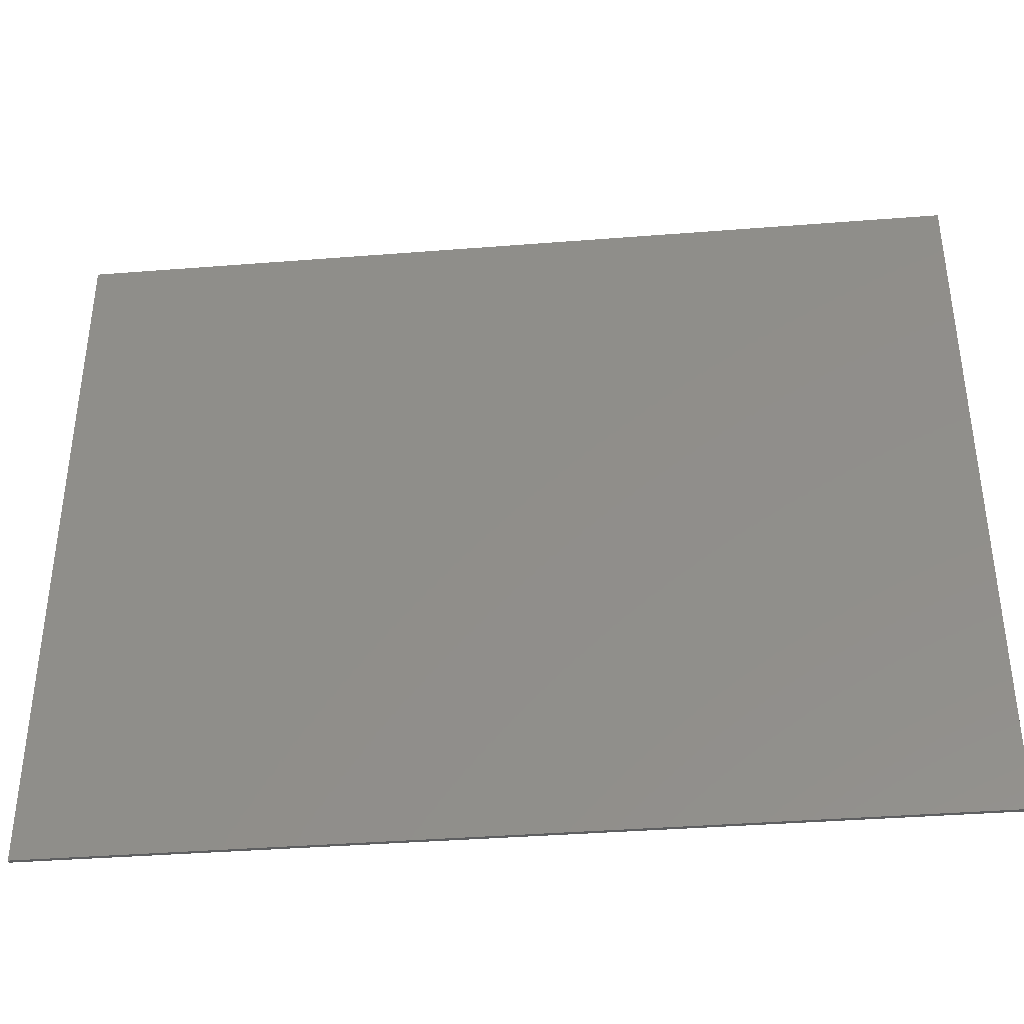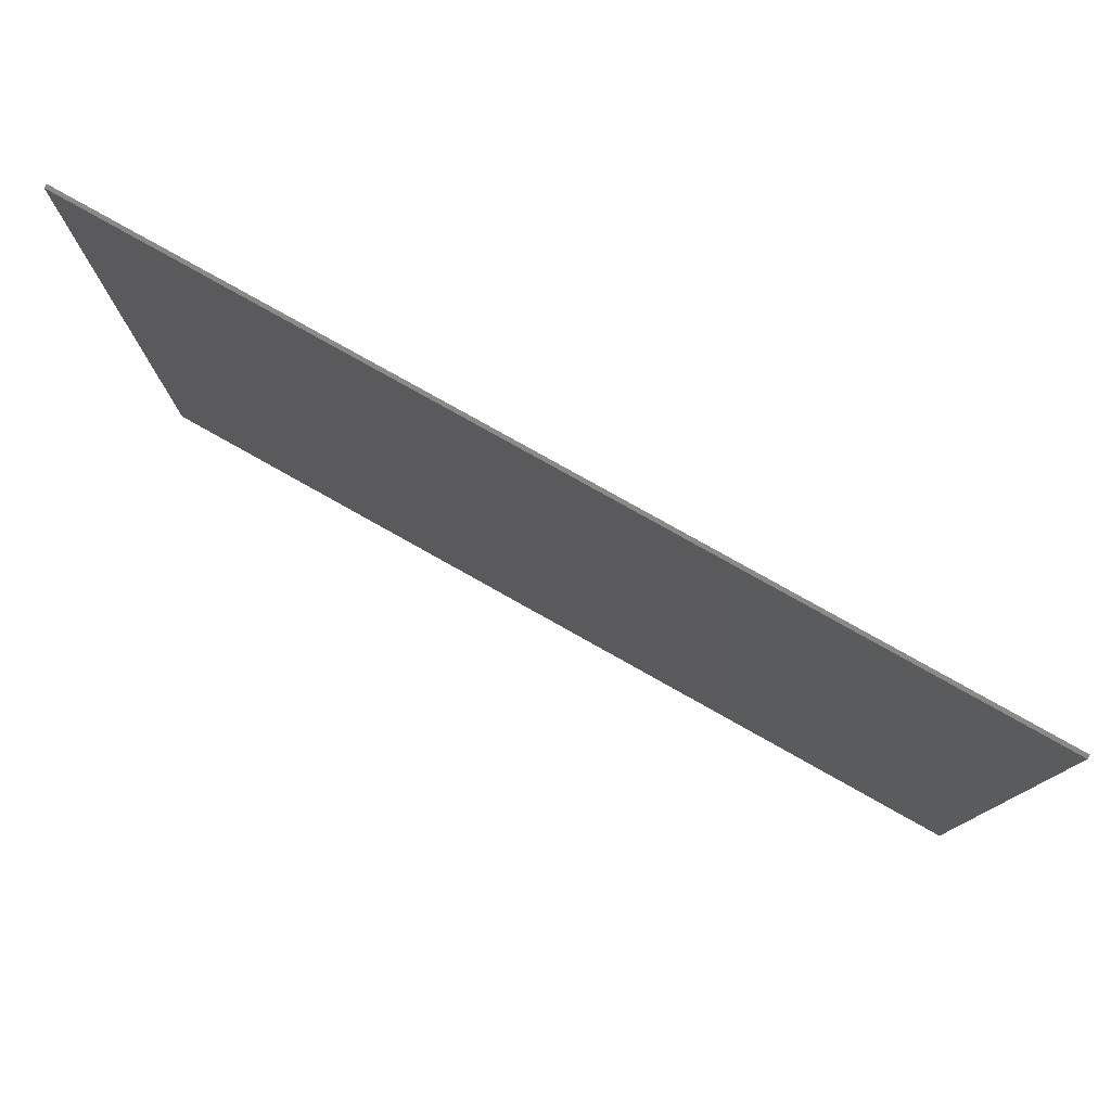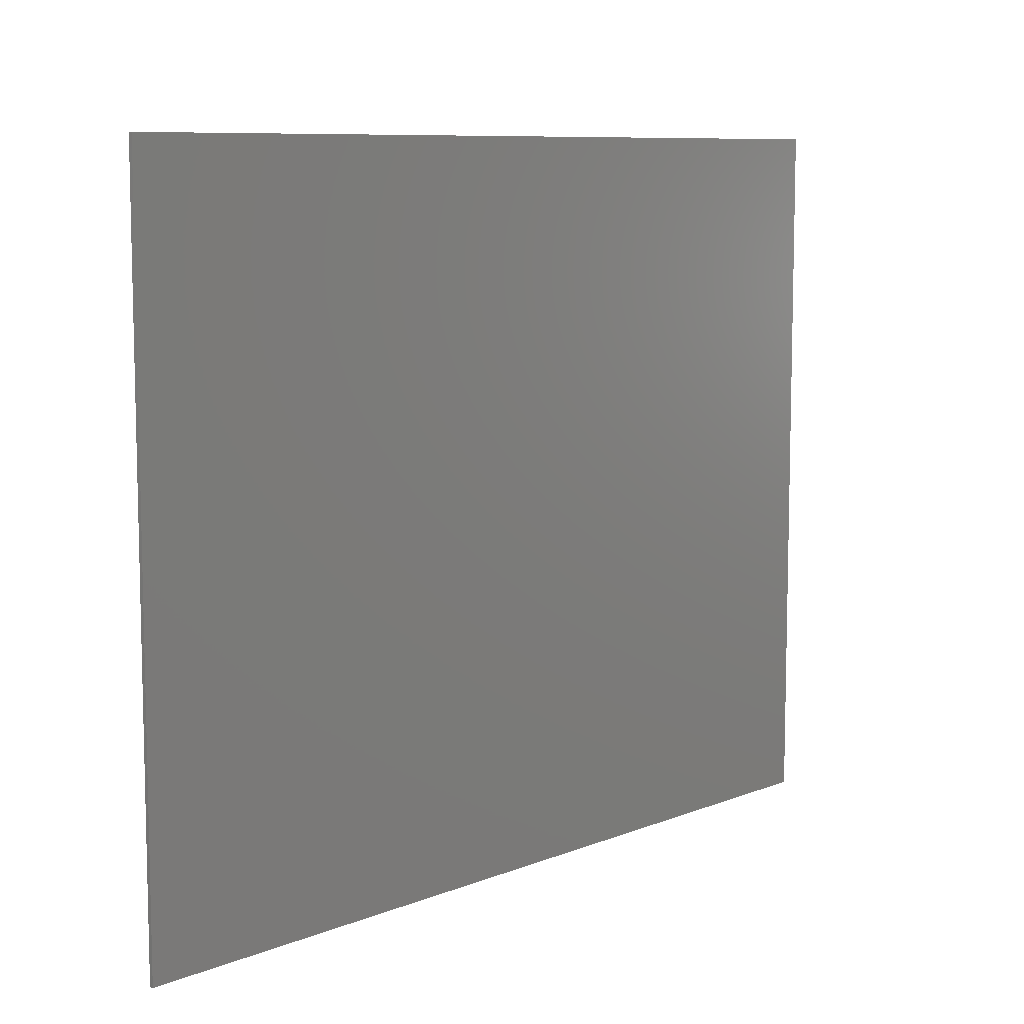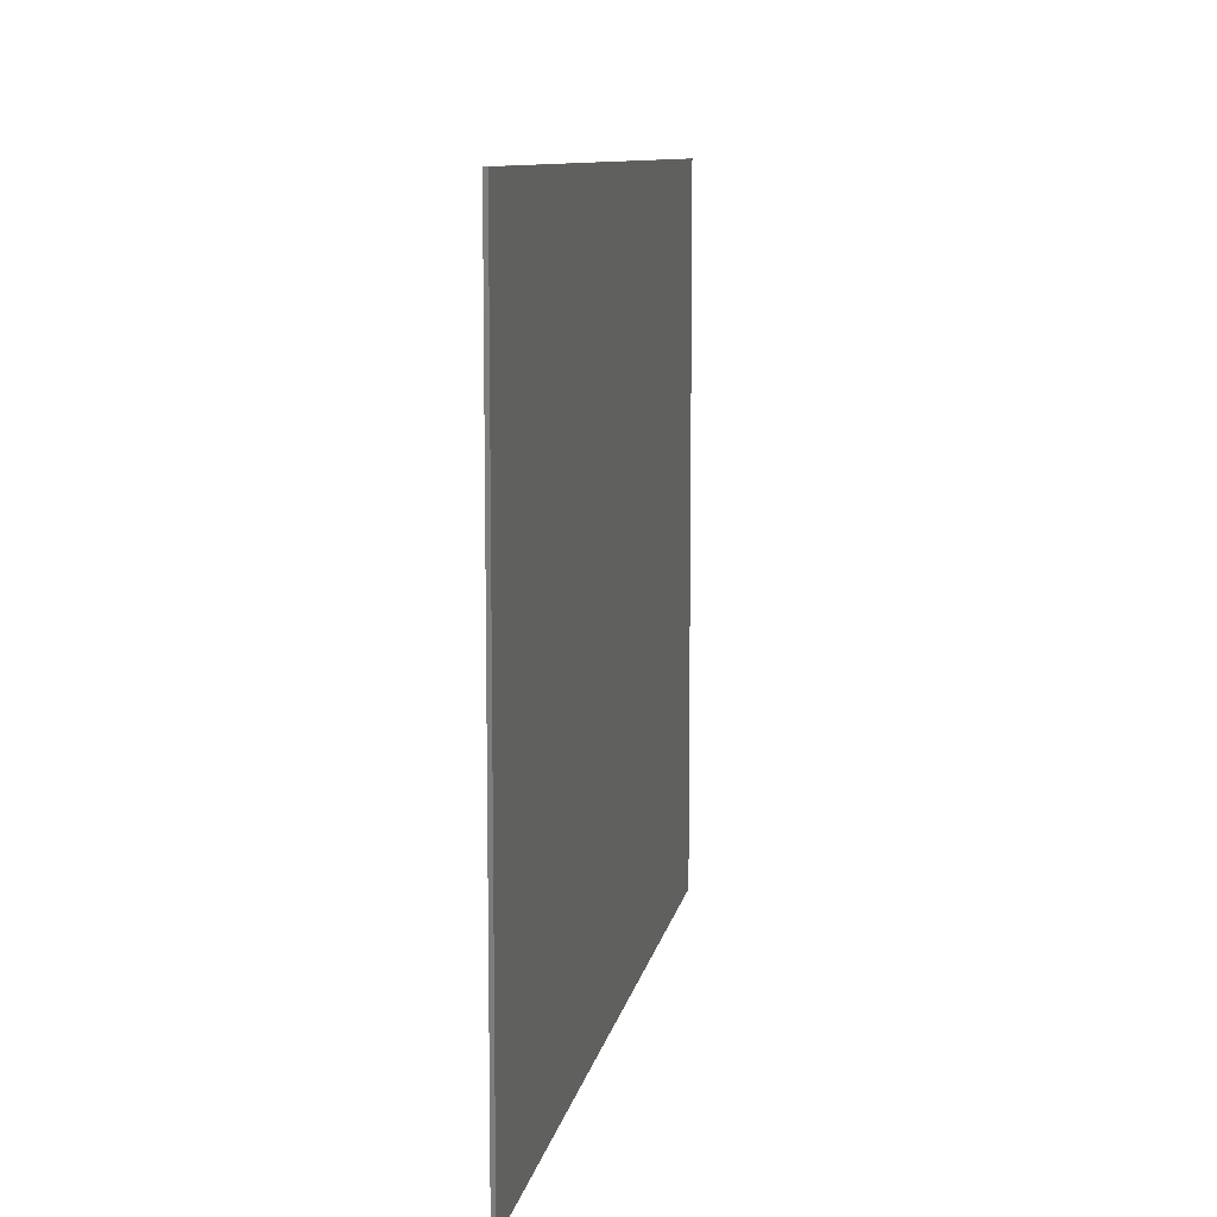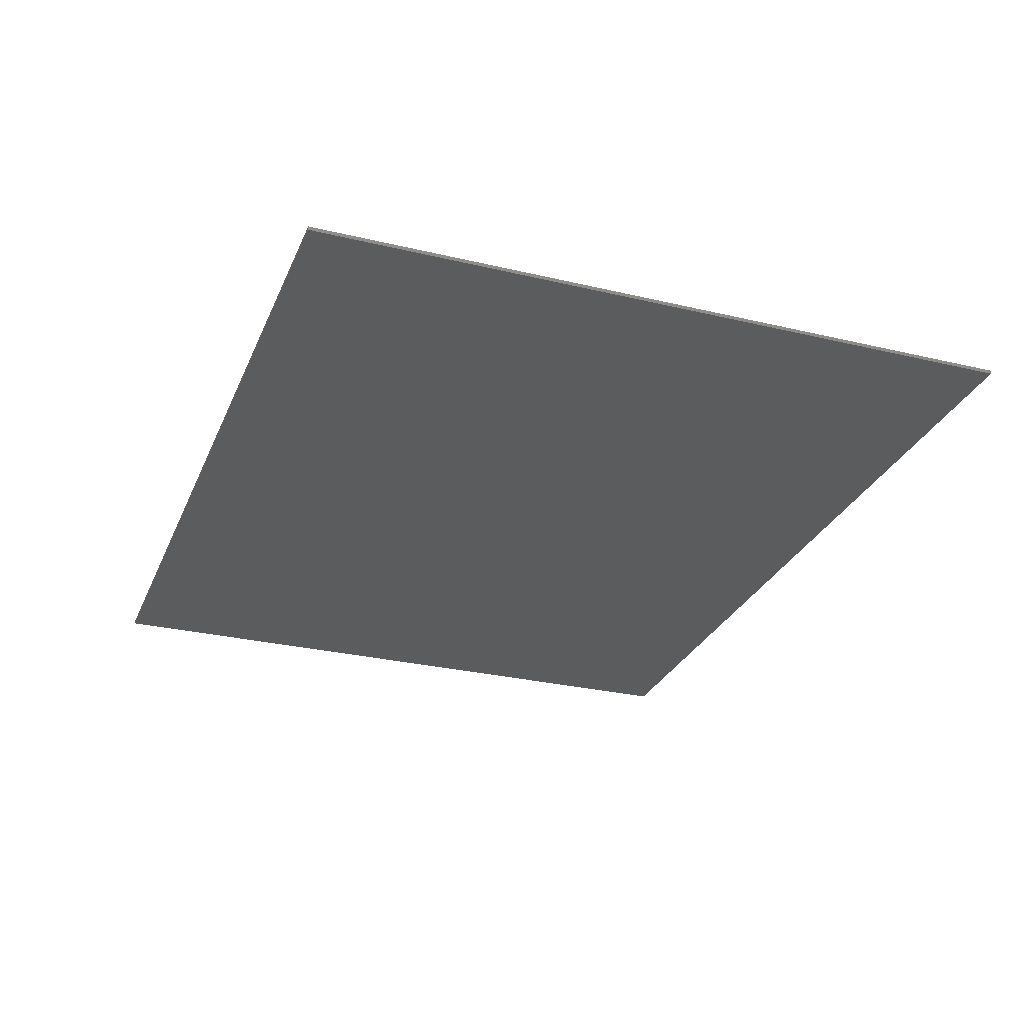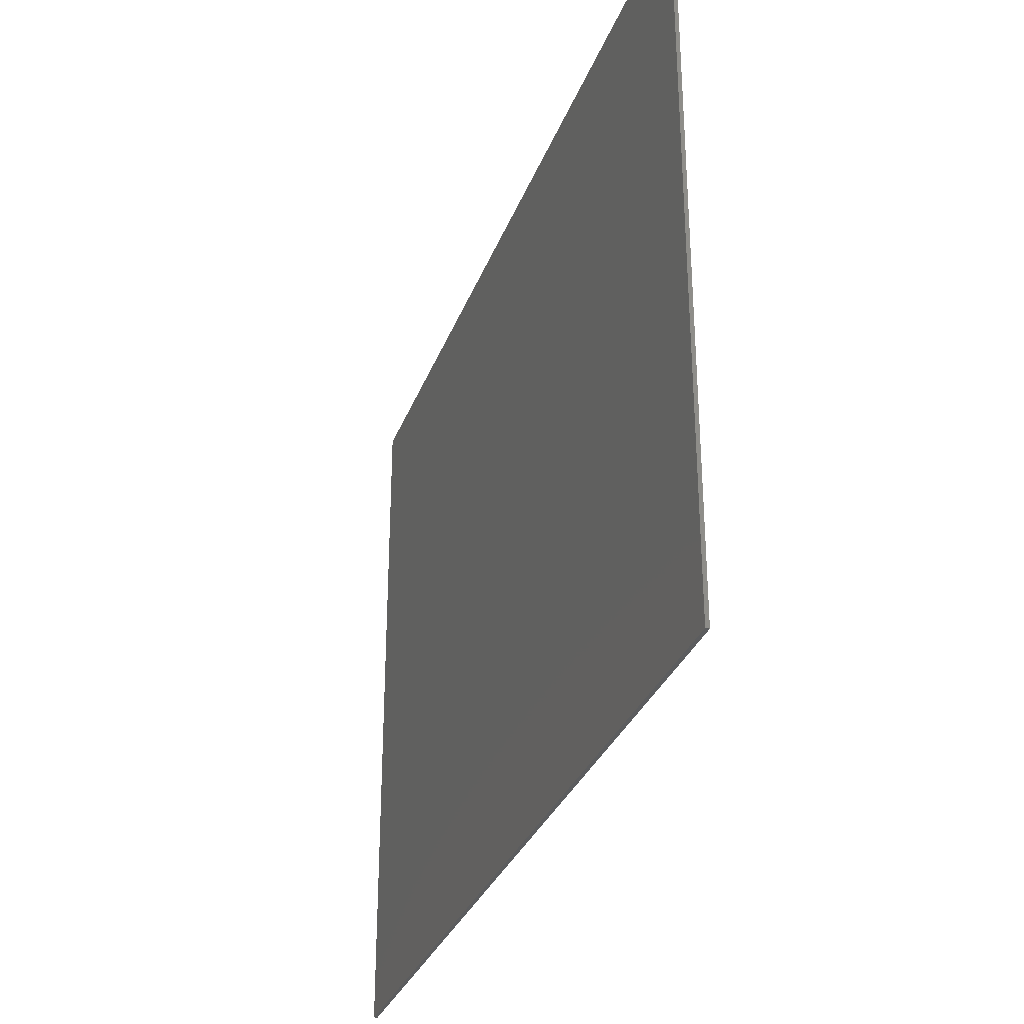
<metadata>
{"format":"stl","ext":"stl","renderer":"f3d","projection":"perspective","resolution":1024,"background":"white","views":[{"elev":-38.1,"azim":-174.3,"up":"+Z"},{"elev":79.1,"azim":-150.7,"up":"+Z"},{"elev":8.7,"azim":133.1,"up":"+Z"},{"elev":9.7,"azim":-80.0,"up":"+Z"},{"elev":-28.4,"azim":-109.8,"up":"+Y"},{"elev":-31.4,"azim":-108.5,"up":"+Z"}]}
</metadata>
<code>
# stl→obj: 29 verts, 50 faces
v 0.6 -0.01 0.6
v -0 -0.01 0.6
v 0.2296 -0.01 0.5543
v 0.4243 -0.01 0.4243
v 0.5543 -0.01 0.2296
v 0.6 -0.01 0
v -0.6 -0.01 0.6
v -0.6 -0.01 -0
v -0.5543 -0.01 0.2296
v -0.4243 -0.01 0.4243
v -0.2296 -0.01 0.5543
v -0.6 -0.01 -0.6
v 0 -0.01 -0.6
v -0.2296 -0.01 -0.5543
v -0.4243 -0.01 -0.4243
v -0.5543 -0.01 -0.2296
v 0.6 -0.01 -0.6
v 0.5543 -0.01 -0.2296
v 0.4243 -0.01 -0.4243
v 0.2296 -0.01 -0.5543
v 0 -0.01 0
v -1.2 -0.01 -0.96
v -1.2 -0.01 0.96
v 1.2 -0.01 0.96
v 1.2 -0.01 -0.96
v 1.2 0 0.96
v 1.2 0 -0.96
v -1.2 0 -0.96
v -1.2 0 0.96
f 1 2 3
f 1 3 4
f 1 4 5
f 1 5 6
f 7 8 9
f 7 9 10
f 7 10 11
f 7 11 2
f 12 13 14
f 12 14 15
f 12 15 16
f 12 16 8
f 17 6 18
f 17 18 19
f 17 19 20
f 17 20 13
f 21 6 5
f 21 5 4
f 21 4 3
f 21 3 2
f 21 2 11
f 21 11 10
f 21 10 9
f 21 9 8
f 21 8 16
f 21 16 15
f 21 15 14
f 21 14 13
f 21 13 20
f 21 20 19
f 21 19 18
f 21 18 6
f 22 12 7
f 22 7 23
f 24 1 17
f 24 17 25
f 23 7 1
f 23 1 24
f 25 17 12
f 25 12 22
f 26 27 28
f 26 28 29
f 23 24 26
f 23 26 29
f 22 23 29
f 22 29 28
f 25 22 28
f 25 28 27
f 24 25 27
f 24 27 26

</code>
